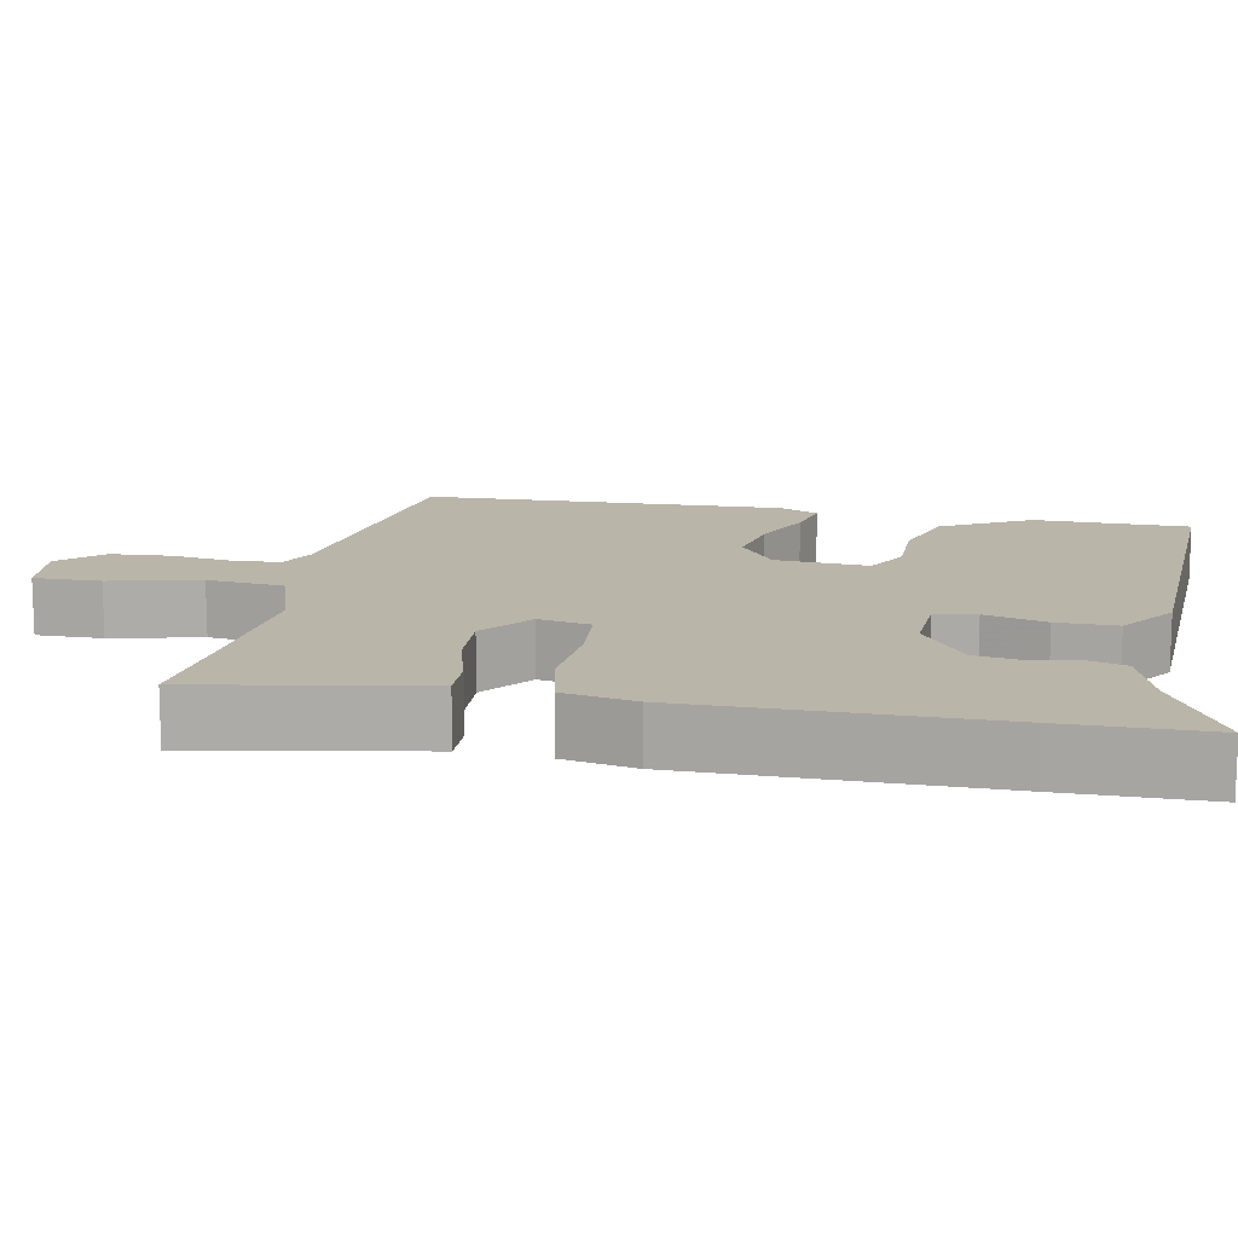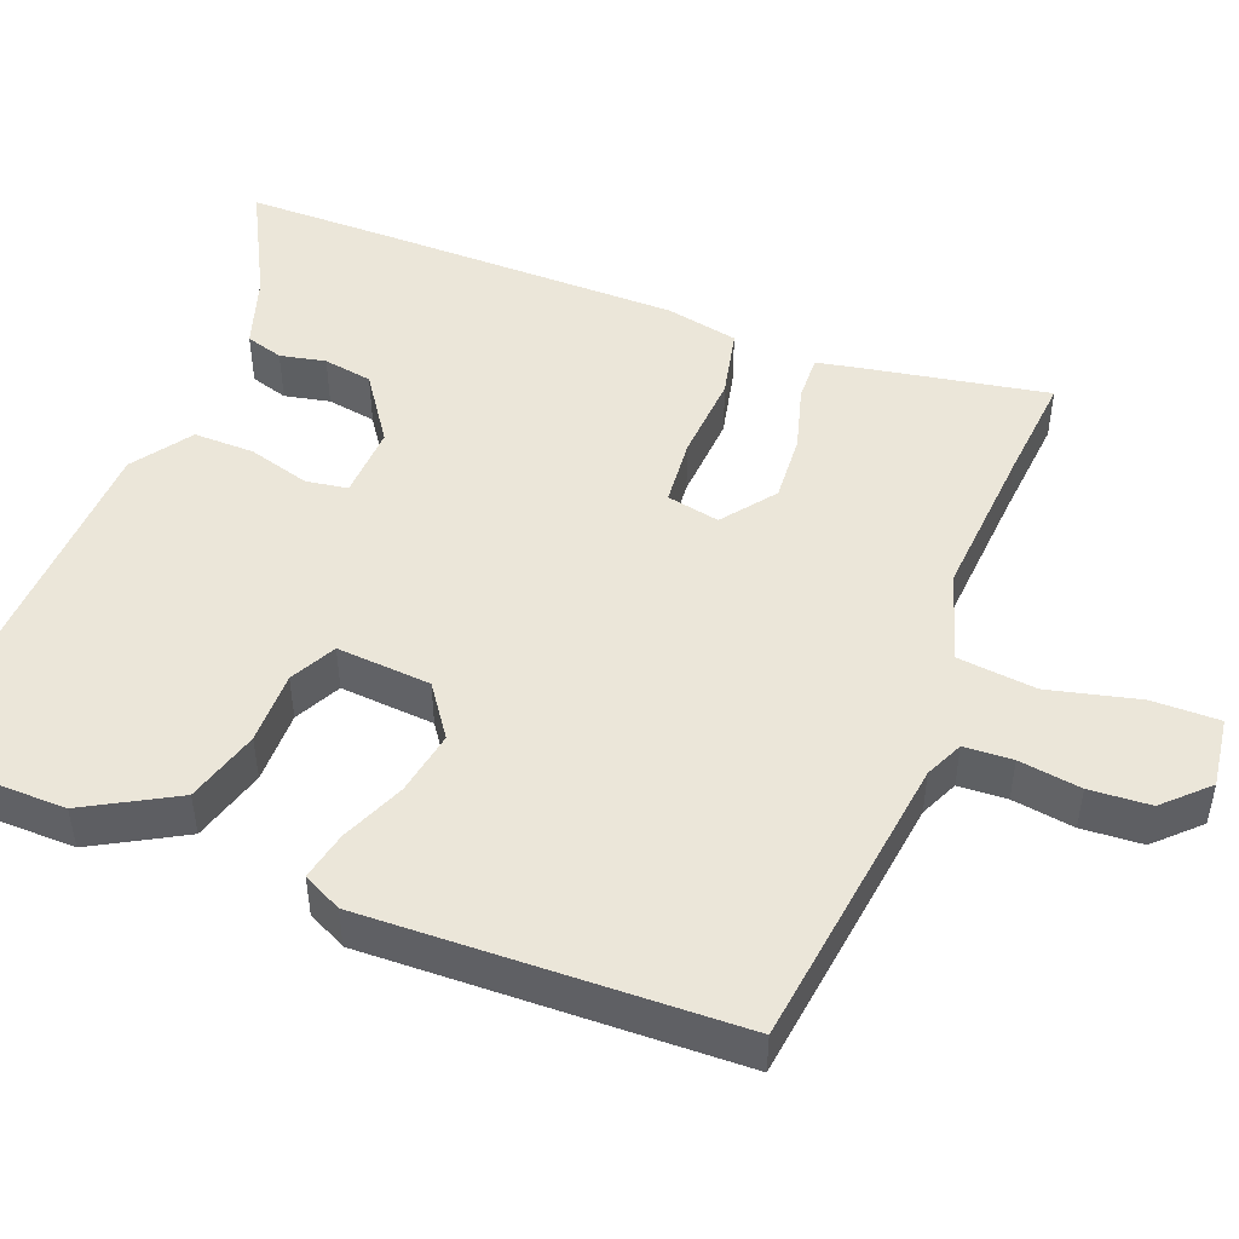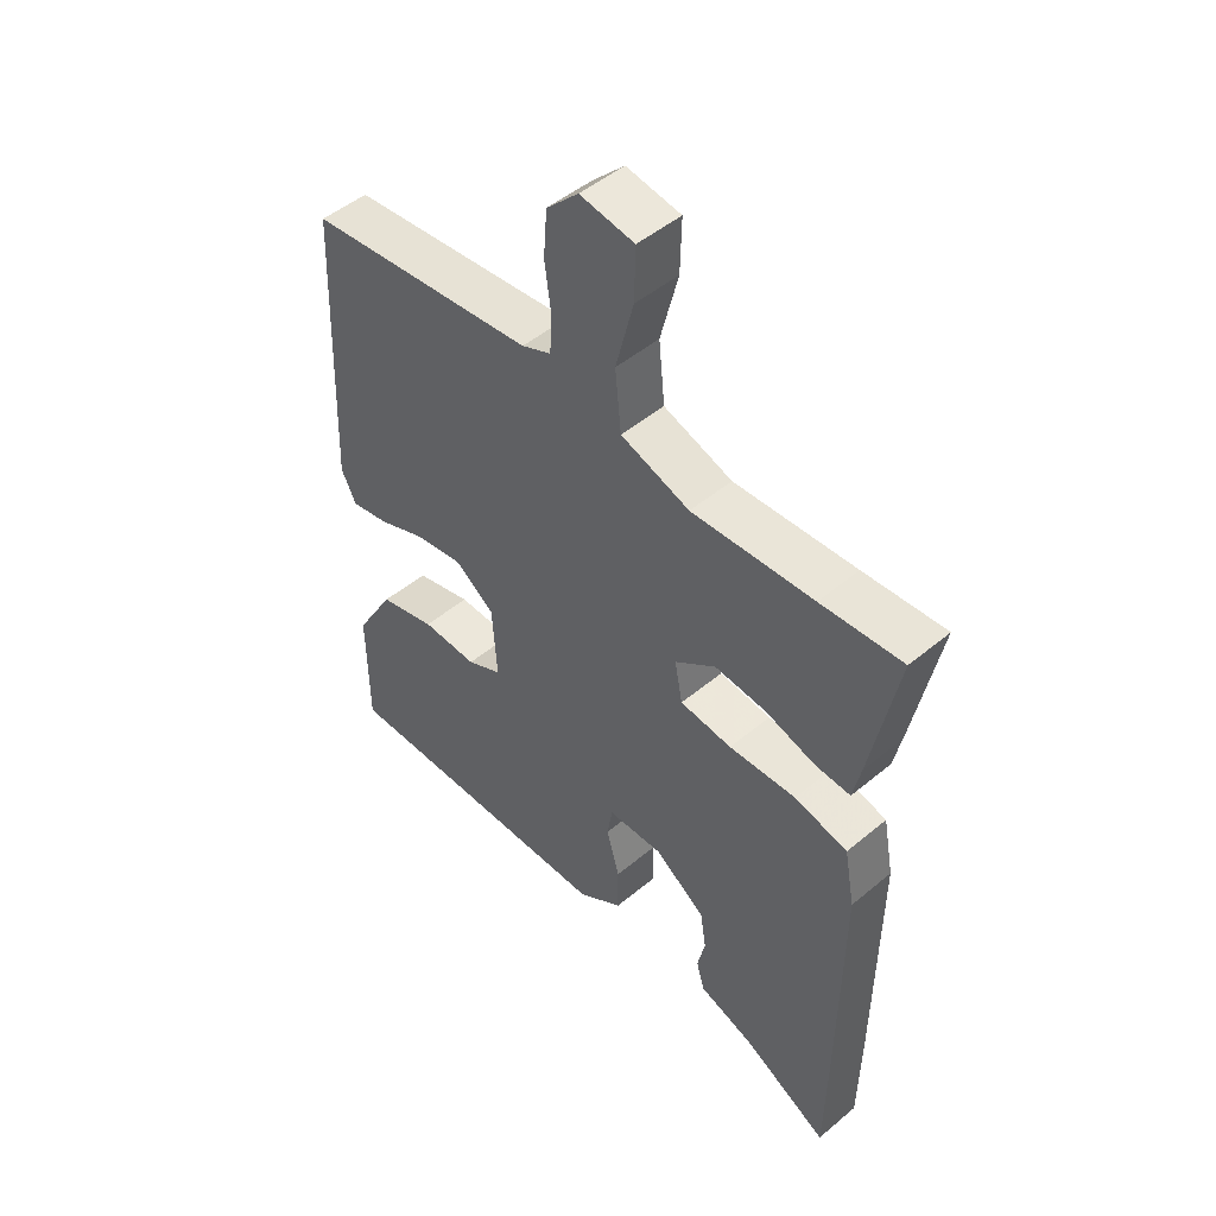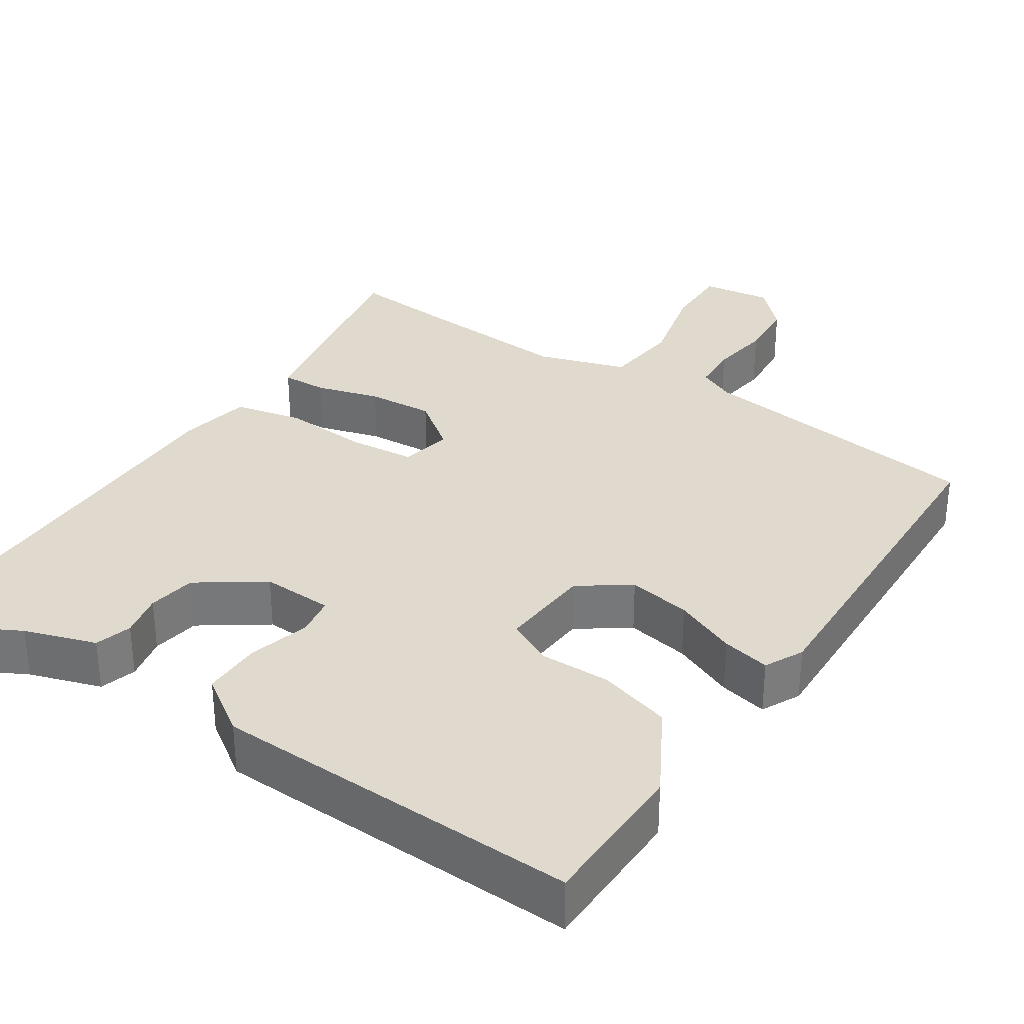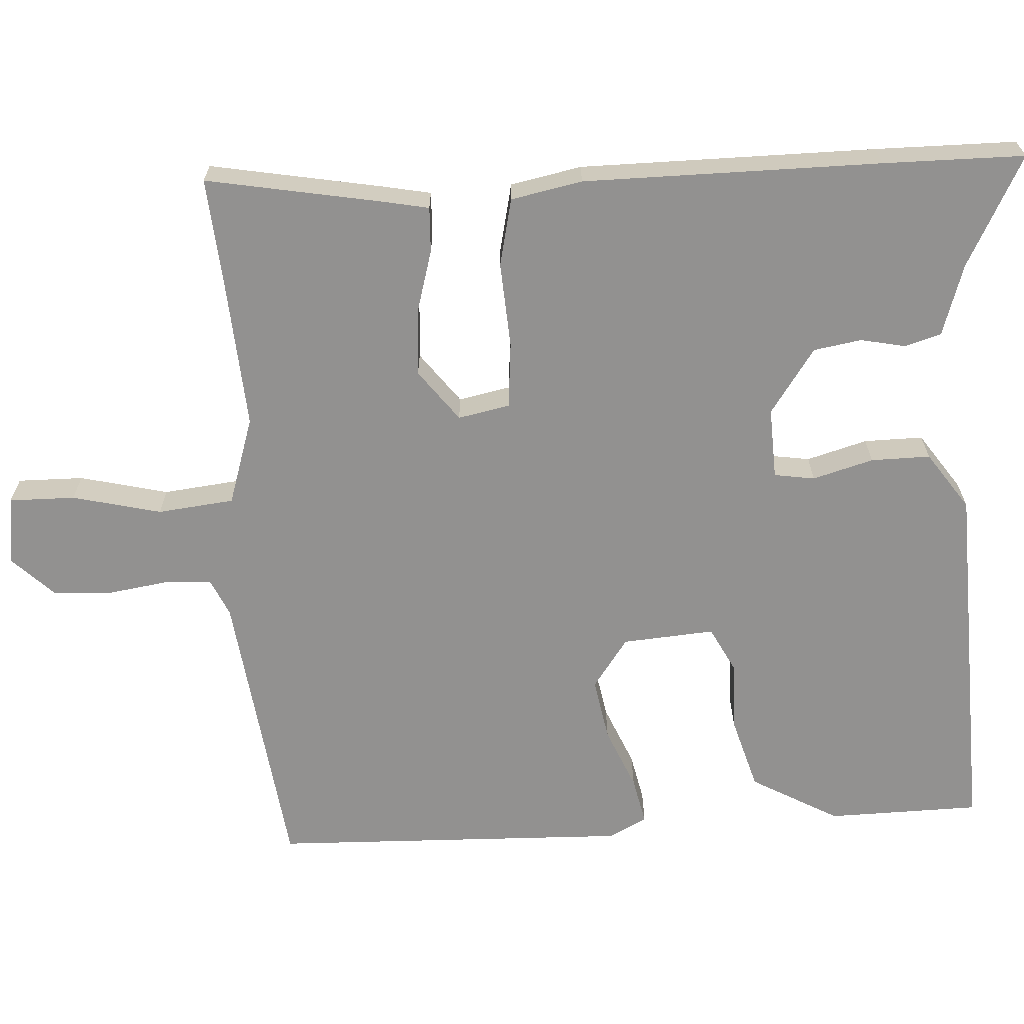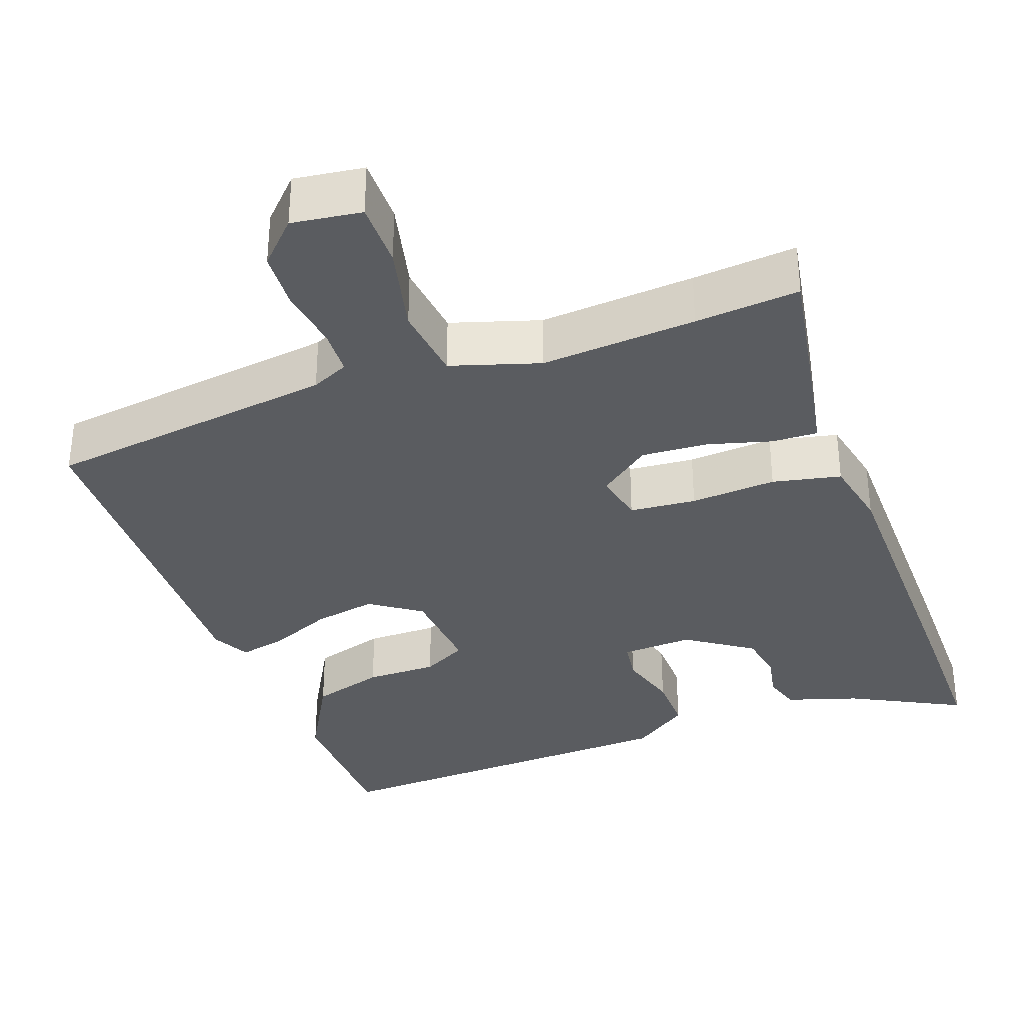
<metadata>
{"format":"obj","ext":"obj","renderer":"f3d","projection":"perspective","resolution":1024,"background":"white","views":[{"elev":13.5,"azim":101.9,"up":"+Y"},{"elev":48.2,"azim":-68.1,"up":"+Y"},{"elev":49.0,"azim":47.2,"up":"+Z"},{"elev":32.8,"azim":-146.0,"up":"+Y"},{"elev":-66.1,"azim":94.0,"up":"+Y"},{"elev":-34.1,"azim":21.0,"up":"+Y"}]}
</metadata>
<code>
v 0.403 0.07 0.493
v 0.541 0.07 0.503
v 0.496 0.07 0.271
v 0.483 0.07 0.209
v 0.423 0.07 0.212
v 0.339 0.07 0.237
v 0.251 0.07 0.244
v 0.182 0.07 0.193
v 0.195 0.07 0.124
v 0.283 0.07 0.115
v 0.397 0.07 0.121
v 0.487 0.07 0.1
v 0.505 0.07 0.005
v 0.502 0.07 -0.391
v 0.499 0.07 -0.579
v 0.353 0.07 -0.5
v 0.258 0.07 -0.468
v 0.244 0.07 -0.419
v 0.257 0.07 -0.36
v 0.247 0.07 -0.296
v 0.161 0.07 -0.235
v 0.066 0.07 -0.238
v 0.057 0.07 -0.292
v 0.079 0.07 -0.373
v 0.079 0.07 -0.452
v 0.002 0.07 -0.504
v -0.489 0.07 -0.516
v -0.49 0.07 -0.312
v -0.423 0.07 -0.196
v -0.326 0.07 -0.169
v -0.231 0.07 -0.171
v -0.171 0.07 -0.141
v -0.179 0.07 -0.018
v -0.245 0.07 0.03
v -0.329 0.07 0.016
v -0.412 0.07 -0.018
v -0.476 0.07 -0.031
v -0.501 0.07 0.02
v -0.481 0.07 0.498
v -0.093 0.07 0.543
v -0.043 0.07 0.565
v -0.039 0.07 0.628
v -0.05 0.07 0.709
v -0.044 0.07 0.788
v 0.01 0.07 0.842
v 0.102 0.07 0.828
v 0.1 0.07 0.74
v 0.07 0.07 0.622
v 0.08 0.07 0.52
v 0.197 0.07 0.481
v 0.403 0 0.493
v 0.541 0 0.503
v 0.496 0 0.271
v 0.483 0 0.209
v 0.423 0 0.212
v 0.339 0 0.237
v 0.251 0 0.244
v 0.182 0 0.193
v 0.195 0 0.124
v 0.283 0 0.115
v 0.397 0 0.121
v 0.487 0 0.1
v 0.505 0 0.005
v 0.502 0 -0.391
v 0.499 0 -0.579
v 0.353 0 -0.5
v 0.258 0 -0.468
v 0.244 0 -0.419
v 0.257 0 -0.36
v 0.247 0 -0.296
v 0.161 0 -0.235
v 0.066 0 -0.238
v 0.057 0 -0.292
v 0.079 0 -0.373
v 0.079 0 -0.452
v 0.002 0 -0.504
v -0.489 0 -0.516
v -0.49 0 -0.312
v -0.423 0 -0.196
v -0.326 0 -0.169
v -0.231 0 -0.171
v -0.171 0 -0.141
v -0.179 0 -0.018
v -0.245 0 0.03
v -0.329 0 0.016
v -0.412 0 -0.018
v -0.476 0 -0.031
v -0.501 0 0.02
v -0.481 0 0.498
v -0.093 0 0.543
v -0.043 0 0.565
v -0.039 0 0.628
v -0.05 0 0.709
v -0.044 0 0.788
v 0.01 0 0.842
v 0.102 0 0.828
v 0.1 0 0.74
v 0.07 0 0.622
v 0.08 0 0.52
v 0.197 0 0.481
f 45 46 47 48
f 45 48 49
f 42 43 44 45
f 41 42 45 49
f 40 41 49
f 39 40 49 50
f 35 36 37 38
f 34 35 38 39
f 33 34 39 50
f 28 29 30 31
f 28 31 32
f 27 28 32
f 26 27 32
f 23 24 25 26
f 22 23 26 32
f 21 22 32 33
f 16 17 18 19
f 16 19 20
f 15 16 20
f 14 15 20
f 13 14 20 21
f 10 11 12 13
f 9 10 13 21
f 3 4 5 6
f 1 2 3 6
f 1 6 7
f 50 1 7 8
f 8 9 21 33
f 8 33 50
f 98 97 96 95
f 99 98 95
f 95 94 93 92
f 99 95 92 91
f 99 91 90
f 100 99 90 89
f 88 87 86 85
f 89 88 85 84
f 100 89 84 83
f 81 80 79 78
f 82 81 78
f 82 78 77
f 82 77 76
f 76 75 74 73
f 82 76 73 72
f 83 82 72 71
f 69 68 67 66
f 70 69 66
f 70 66 65
f 70 65 64
f 71 70 64 63
f 63 62 61 60
f 71 63 60 59
f 56 55 54 53
f 56 53 52 51
f 57 56 51
f 58 57 51 100
f 83 71 59 58
f 100 83 58
f 1 51 52 2
f 2 52 53 3
f 3 53 54 4
f 4 54 55 5
f 5 55 56 6
f 6 56 57 7
f 7 57 58 8
f 8 58 59 9
f 9 59 60 10
f 10 60 61 11
f 11 61 62 12
f 12 62 63 13
f 13 63 64 14
f 14 64 65 15
f 15 65 66 16
f 16 66 67 17
f 17 67 68 18
f 18 68 69 19
f 19 69 70 20
f 20 70 71 21
f 21 71 72 22
f 22 72 73 23
f 23 73 74 24
f 24 74 75 25
f 25 75 76 26
f 26 76 77 27
f 27 77 78 28
f 28 78 79 29
f 29 79 80 30
f 30 80 81 31
f 31 81 82 32
f 32 82 83 33
f 33 83 84 34
f 34 84 85 35
f 35 85 86 36
f 36 86 87 37
f 37 87 88 38
f 38 88 89 39
f 39 89 90 40
f 40 90 91 41
f 41 91 92 42
f 42 92 93 43
f 43 93 94 44
f 44 94 95 45
f 45 95 96 46
f 46 96 97 47
f 47 97 98 48
f 48 98 99 49
f 49 99 100 50
f 50 100 51 1

</code>
